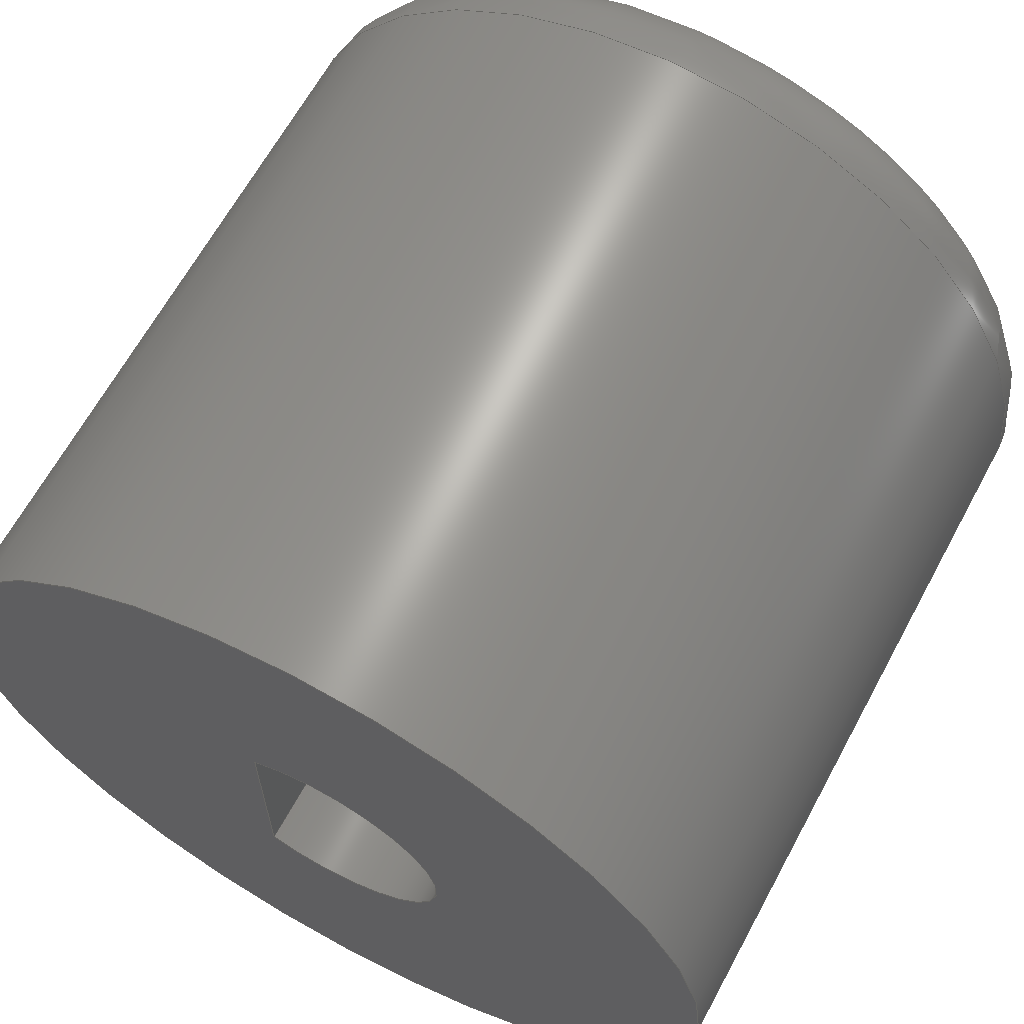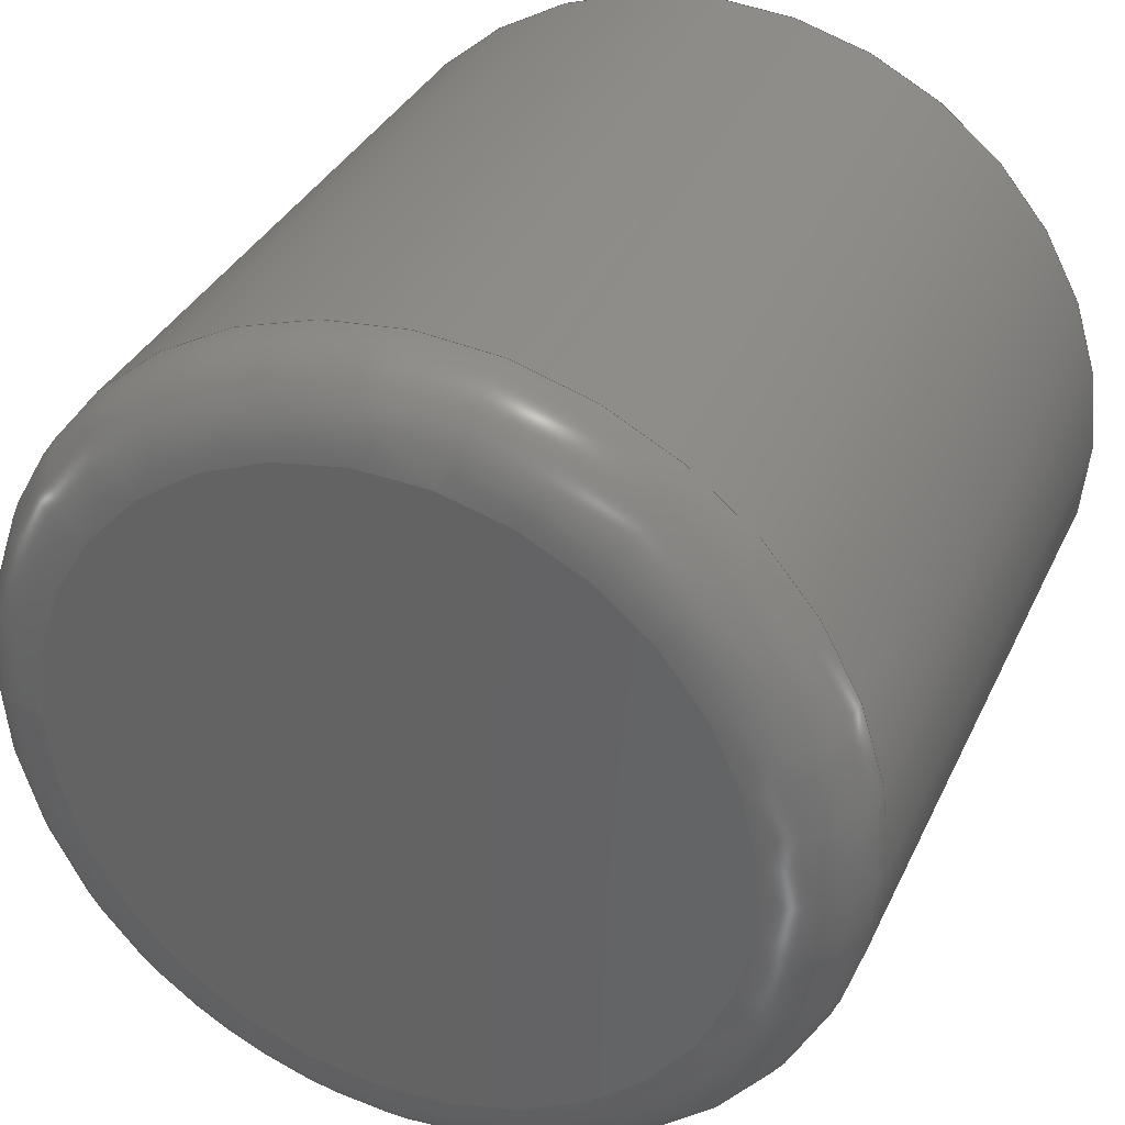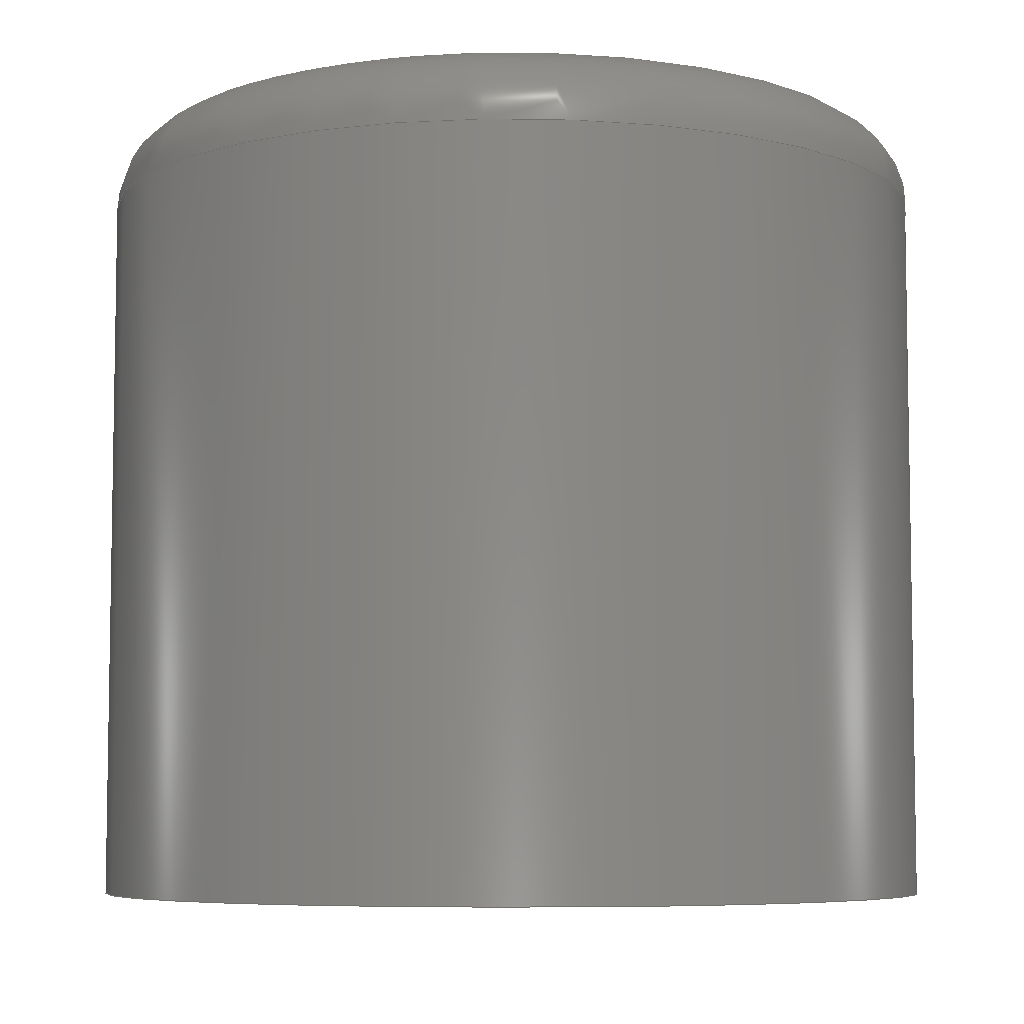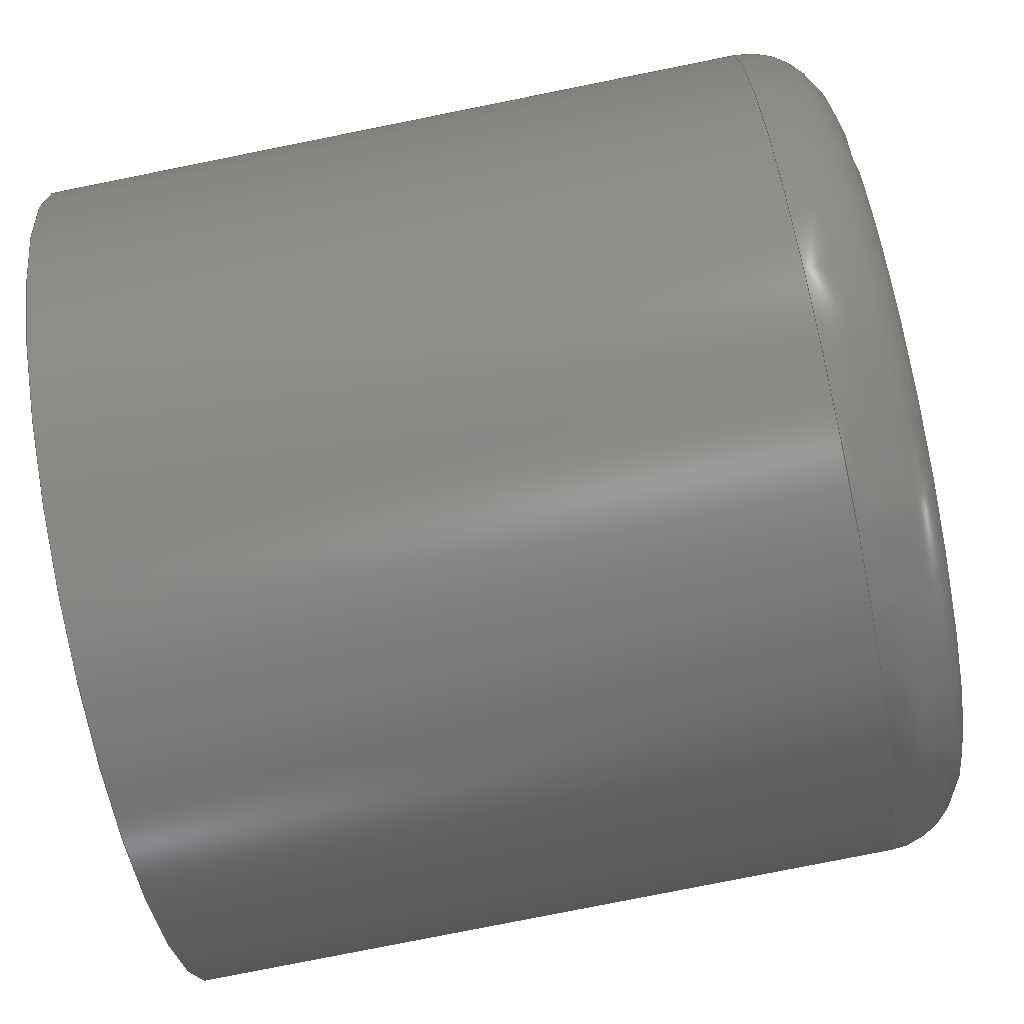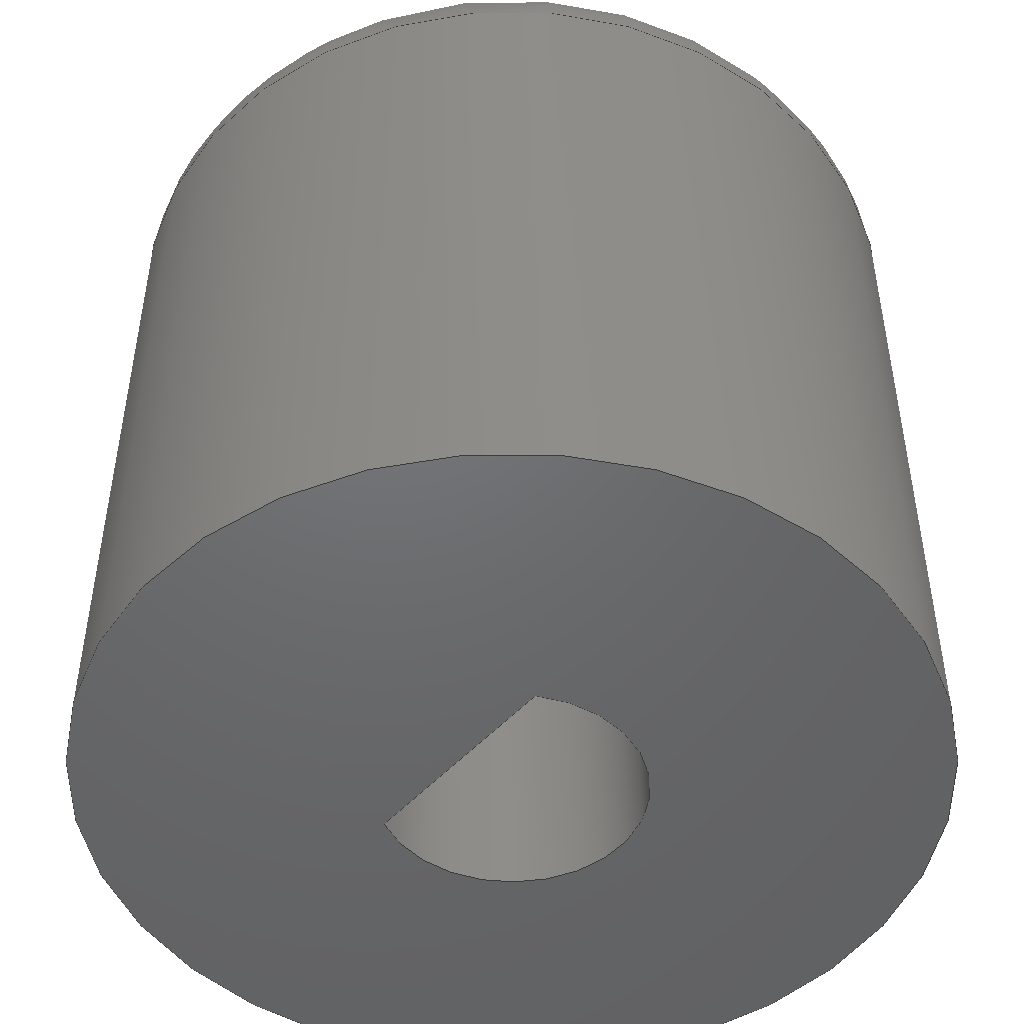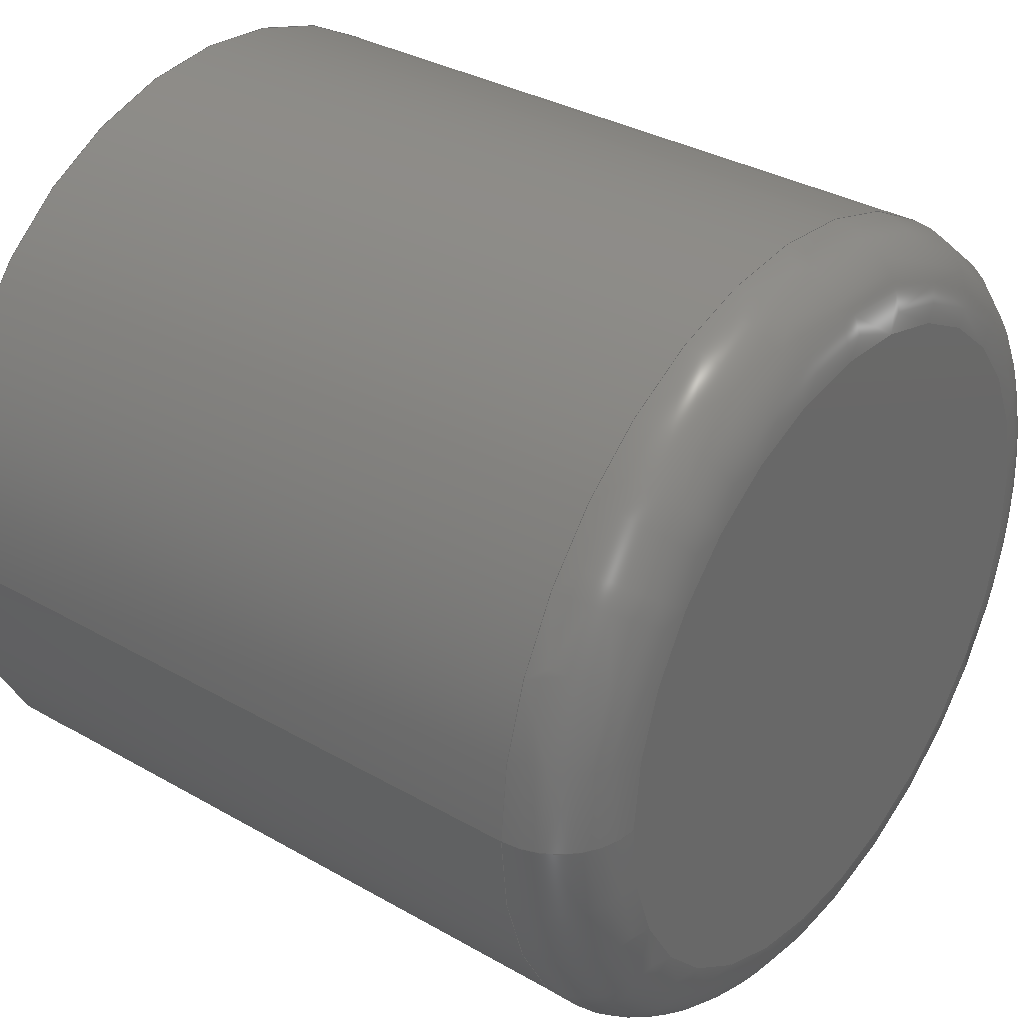
<metadata>
{"format":"step","ext":"step","renderer":"f3d","projection":"perspective","resolution":1024,"background":"white","views":[{"elev":64.7,"azim":-151.6,"up":"+Y"},{"elev":34.1,"azim":22.3,"up":"+Y"},{"elev":-6.4,"azim":3.6,"up":"+Z"},{"elev":-79.2,"azim":-78.7,"up":"+Y"},{"elev":-48.4,"azim":140.6,"up":"+Z"},{"elev":33.8,"azim":-52.1,"up":"+Y"}]}
</metadata>
<code>
ISO-10303-21;
DATA;
#1=MECHANICAL_DESIGN_GEOMETRIC_PRESENTATION_REPRESENTATION('',(#4),#181);
#2=SHAPE_REPRESENTATION_RELATIONSHIP('SRR','None',#188,#3);
#3=ADVANCED_BREP_SHAPE_REPRESENTATION('',(#5),#180);
#4=STYLED_ITEM('',(#198),#5);
#5=MANIFOLD_SOLID_BREP('Body1',#92);
#6=FACE_BOUND('',#37,.T.);
#7=LINE('',#163,#12);
#8=LINE('',#167,#13);
#9=LINE('',#171,#14);
#10=LINE('',#173,#15);
#11=LINE('',#174,#16);
#12=VECTOR('',#135,10);
#13=VECTOR('',#138,10);
#14=VECTOR('',#143,10);
#15=VECTOR('',#144,10);
#16=VECTOR('',#145,10);
#17=CYLINDRICAL_SURFACE('',#111,10);
#18=CYLINDRICAL_SURFACE('',#116,3.125);
#19=PLANE('',#110);
#20=PLANE('',#113);
#21=PLANE('',#115);
#22=PLANE('',#118);
#23=FACE_OUTER_BOUND('',#30,.T.);
#24=FACE_OUTER_BOUND('',#31,.T.);
#25=FACE_OUTER_BOUND('',#32,.T.);
#26=FACE_OUTER_BOUND('',#33,.T.);
#27=FACE_OUTER_BOUND('',#34,.T.);
#28=FACE_OUTER_BOUND('',#35,.T.);
#29=FACE_OUTER_BOUND('',#36,.T.);
#30=EDGE_LOOP('',(#62,#63,#64,#65));
#31=EDGE_LOOP('',(#66));
#32=EDGE_LOOP('',(#67,#68,#69,#70));
#33=EDGE_LOOP('',(#71,#72));
#34=EDGE_LOOP('',(#73,#74,#75,#76));
#35=EDGE_LOOP('',(#77,#78,#79,#80));
#36=EDGE_LOOP('',(#81));
#37=EDGE_LOOP('',(#82,#83));
#38=CIRCLE('',#107,8);
#39=CIRCLE('',#108,2);
#40=CIRCLE('',#109,10);
#41=CIRCLE('',#112,10);
#42=CIRCLE('',#114,3.125);
#43=CIRCLE('',#117,3.125);
#44=VERTEX_POINT('',#154);
#45=VERTEX_POINT('',#156);
#46=VERTEX_POINT('',#161);
#47=VERTEX_POINT('',#165);
#48=VERTEX_POINT('',#166);
#49=VERTEX_POINT('',#170);
#50=VERTEX_POINT('',#172);
#51=EDGE_CURVE('',#44,#44,#38,.T.);
#52=EDGE_CURVE('',#44,#45,#39,.T.);
#53=EDGE_CURVE('',#45,#45,#40,.T.);
#54=EDGE_CURVE('',#46,#46,#41,.T.);
#55=EDGE_CURVE('',#46,#45,#7,.T.);
#56=EDGE_CURVE('',#47,#48,#8,.T.);
#57=EDGE_CURVE('',#48,#47,#42,.T.);
#58=EDGE_CURVE('',#47,#49,#9,.T.);
#59=EDGE_CURVE('',#50,#49,#10,.T.);
#60=EDGE_CURVE('',#48,#50,#11,.T.);
#61=EDGE_CURVE('',#49,#50,#43,.T.);
#62=ORIENTED_EDGE('',*,*,#51,.T.);
#63=ORIENTED_EDGE('',*,*,#52,.T.);
#64=ORIENTED_EDGE('',*,*,#53,.T.);
#65=ORIENTED_EDGE('',*,*,#52,.F.);
#66=ORIENTED_EDGE('',*,*,#51,.F.);
#67=ORIENTED_EDGE('',*,*,#54,.F.);
#68=ORIENTED_EDGE('',*,*,#55,.T.);
#69=ORIENTED_EDGE('',*,*,#53,.F.);
#70=ORIENTED_EDGE('',*,*,#55,.F.);
#71=ORIENTED_EDGE('',*,*,#56,.T.);
#72=ORIENTED_EDGE('',*,*,#57,.T.);
#73=ORIENTED_EDGE('',*,*,#56,.F.);
#74=ORIENTED_EDGE('',*,*,#58,.T.);
#75=ORIENTED_EDGE('',*,*,#59,.F.);
#76=ORIENTED_EDGE('',*,*,#60,.F.);
#77=ORIENTED_EDGE('',*,*,#57,.F.);
#78=ORIENTED_EDGE('',*,*,#60,.T.);
#79=ORIENTED_EDGE('',*,*,#61,.F.);
#80=ORIENTED_EDGE('',*,*,#58,.F.);
#81=ORIENTED_EDGE('',*,*,#54,.T.);
#82=ORIENTED_EDGE('',*,*,#61,.T.);
#83=ORIENTED_EDGE('',*,*,#59,.T.);
#84=TOROIDAL_SURFACE('',#106,8,2);
#85=ADVANCED_FACE('',(#23),#84,.T.);
#86=ADVANCED_FACE('',(#24),#19,.T.);
#87=ADVANCED_FACE('',(#25),#17,.T.);
#88=ADVANCED_FACE('',(#26),#20,.F.);
#89=ADVANCED_FACE('',(#27),#21,.T.);
#90=ADVANCED_FACE('',(#28),#18,.F.);
#91=ADVANCED_FACE('',(#29,#6),#22,.F.);
#92=CLOSED_SHELL('',(#85,#86,#87,#88,#89,#90,#91));
#93=DERIVED_UNIT_ELEMENT(#95,1);
#94=DERIVED_UNIT_ELEMENT(#183,-3);
#95=(
MASS_UNIT()
NAMED_UNIT(*)
SI_UNIT(.KILO.,.GRAM.)
);
#96=DERIVED_UNIT((#93,#94));
#97=MEASURE_REPRESENTATION_ITEM('density measure',
POSITIVE_RATIO_MEASURE(7850),#96);
#98=PROPERTY_DEFINITION_REPRESENTATION(#103,#100);
#99=PROPERTY_DEFINITION_REPRESENTATION(#104,#101);
#100=REPRESENTATION('material name',(#102),#180);
#101=REPRESENTATION('density',(#97),#180);
#102=DESCRIPTIVE_REPRESENTATION_ITEM('Steel','Steel');
#103=PROPERTY_DEFINITION('material property','material name',#190);
#104=PROPERTY_DEFINITION('material property','density of part',#190);
#105=AXIS2_PLACEMENT_3D('',#152,#119,#120);
#106=AXIS2_PLACEMENT_3D('',#153,#121,#122);
#107=AXIS2_PLACEMENT_3D('',#155,#123,#124);
#108=AXIS2_PLACEMENT_3D('',#157,#125,#126);
#109=AXIS2_PLACEMENT_3D('',#158,#127,#128);
#110=AXIS2_PLACEMENT_3D('',#159,#129,#130);
#111=AXIS2_PLACEMENT_3D('',#160,#131,#132);
#112=AXIS2_PLACEMENT_3D('',#162,#133,#134);
#113=AXIS2_PLACEMENT_3D('',#164,#136,#137);
#114=AXIS2_PLACEMENT_3D('',#168,#139,#140);
#115=AXIS2_PLACEMENT_3D('',#169,#141,#142);
#116=AXIS2_PLACEMENT_3D('',#175,#146,#147);
#117=AXIS2_PLACEMENT_3D('',#176,#148,#149);
#118=AXIS2_PLACEMENT_3D('',#177,#150,#151);
#119=DIRECTION('axis',(0,0,1));
#120=DIRECTION('refdir',(1,0,0));
#121=DIRECTION('center_axis',(0,0,1));
#122=DIRECTION('ref_axis',(1,0,0));
#123=DIRECTION('center_axis',(0,0,-1));
#124=DIRECTION('ref_axis',(1,0,0));
#125=DIRECTION('center_axis',(1.225e-16,-1,0));
#126=DIRECTION('ref_axis',(-1,-1.225e-16,0));
#127=DIRECTION('center_axis',(0,0,1));
#128=DIRECTION('ref_axis',(1,0,0));
#129=DIRECTION('center_axis',(0,0,1));
#130=DIRECTION('ref_axis',(1,0,0));
#131=DIRECTION('center_axis',(0,0,-1));
#132=DIRECTION('ref_axis',(1,0,0));
#133=DIRECTION('center_axis',(0,0,-1));
#134=DIRECTION('ref_axis',(1,0,0));
#135=DIRECTION('',(0,0,1));
#136=DIRECTION('center_axis',(0,0,1));
#137=DIRECTION('ref_axis',(1,0,0));
#138=DIRECTION('',(0,-1,0));
#139=DIRECTION('center_axis',(0,0,-1));
#140=DIRECTION('ref_axis',(1,0,0));
#141=DIRECTION('center_axis',(-1,0,0));
#142=DIRECTION('ref_axis',(0,1,0));
#143=DIRECTION('',(0,0,-1));
#144=DIRECTION('',(0,1,0));
#145=DIRECTION('',(0,0,-1));
#146=DIRECTION('center_axis',(0,0,-1));
#147=DIRECTION('ref_axis',(-1,-1.225e-16,0));
#148=DIRECTION('center_axis',(0,0,1));
#149=DIRECTION('ref_axis',(1,0,0));
#150=DIRECTION('center_axis',(0,0,1));
#151=DIRECTION('ref_axis',(1,0,0));
#152=CARTESIAN_POINT('',(0,0,0));
#153=CARTESIAN_POINT('Origin',(0,0,8));
#154=CARTESIAN_POINT('',(-8,9.797e-16,10));
#155=CARTESIAN_POINT('Origin',(0,0,10));
#156=CARTESIAN_POINT('',(-10,-1.225e-15,8));
#157=CARTESIAN_POINT('Origin',(-8,-9.797e-16,8));
#158=CARTESIAN_POINT('Origin',(0,0,8));
#159=CARTESIAN_POINT('Origin',(0,0,10));
#160=CARTESIAN_POINT('Origin',(0,0,0));
#161=CARTESIAN_POINT('',(-10,-1.11e-15,-9));
#162=CARTESIAN_POINT('Origin',(0,0,-9));
#163=CARTESIAN_POINT('',(-10,1.225e-15,0));
#164=CARTESIAN_POINT('Origin',(0,0,0));
#165=CARTESIAN_POINT('',(1.562,2.706,0));
#166=CARTESIAN_POINT('',(1.562,-2.706,0));
#167=CARTESIAN_POINT('',(1.562,2.706,0));
#168=CARTESIAN_POINT('Origin',(0,0,0));
#169=CARTESIAN_POINT('Origin',(1.562,-2.706,0));
#170=CARTESIAN_POINT('',(1.562,2.706,-9));
#171=CARTESIAN_POINT('',(1.562,2.706,0));
#172=CARTESIAN_POINT('',(1.562,-2.706,-9));
#173=CARTESIAN_POINT('',(1.562,2.706,-9));
#174=CARTESIAN_POINT('',(1.562,-2.706,0));
#175=CARTESIAN_POINT('Origin',(0,0,0));
#176=CARTESIAN_POINT('Origin',(0,0,-9));
#177=CARTESIAN_POINT('Origin',(0,0,-9));
#178=UNCERTAINTY_MEASURE_WITH_UNIT(LENGTH_MEASURE(0.01),#182,
'DISTANCE_ACCURACY_VALUE',
'Maximum model space distance between geometric entities at asserted c
onnectivities');
#179=UNCERTAINTY_MEASURE_WITH_UNIT(LENGTH_MEASURE(0.01),#182,
'DISTANCE_ACCURACY_VALUE',
'Maximum model space distance between geometric entities at asserted c
onnectivities');
#180=(
GEOMETRIC_REPRESENTATION_CONTEXT(3)
GLOBAL_UNCERTAINTY_ASSIGNED_CONTEXT((#178))
GLOBAL_UNIT_ASSIGNED_CONTEXT((#182,#184,#185))
REPRESENTATION_CONTEXT('','3D')
);
#181=(
GEOMETRIC_REPRESENTATION_CONTEXT(3)
GLOBAL_UNCERTAINTY_ASSIGNED_CONTEXT((#179))
GLOBAL_UNIT_ASSIGNED_CONTEXT((#182,#184,#185))
REPRESENTATION_CONTEXT('','3D')
);
#182=(
LENGTH_UNIT()
NAMED_UNIT(*)
SI_UNIT(.MILLI.,.METRE.)
);
#183=(
LENGTH_UNIT()
NAMED_UNIT(*)
SI_UNIT($,.METRE.)
);
#184=(
NAMED_UNIT(*)
PLANE_ANGLE_UNIT()
SI_UNIT($,.RADIAN.)
);
#185=(
NAMED_UNIT(*)
SI_UNIT($,.STERADIAN.)
SOLID_ANGLE_UNIT()
);
#186=SHAPE_DEFINITION_REPRESENTATION(#187,#188);
#187=PRODUCT_DEFINITION_SHAPE('',$,#190);
#188=SHAPE_REPRESENTATION('',(#105),#180);
#189=PRODUCT_DEFINITION_CONTEXT('part definition',#194,'design');
#190=PRODUCT_DEFINITION('2025-06-21-09-23-38-907','rotEncoderCap',#191,
#189);
#191=PRODUCT_DEFINITION_FORMATION('',$,#196);
#192=PRODUCT_RELATED_PRODUCT_CATEGORY('rotEncoderCap','rotEncoderCap',(#196));
#193=APPLICATION_PROTOCOL_DEFINITION('international standard',
'automotive_design',2009,#194);
#194=APPLICATION_CONTEXT(
'Core Data for Automotive Mechanical Design Process');
#195=PRODUCT_CONTEXT('part definition',#194,'mechanical');
#196=PRODUCT('2025-06-21-09-23-38-907','rotEncoderCap',$,(#195));
#197=PRESENTATION_STYLE_ASSIGNMENT((#199));
#198=PRESENTATION_STYLE_ASSIGNMENT((#200));
#199=SURFACE_STYLE_USAGE(.BOTH.,#201);
#200=SURFACE_STYLE_USAGE(.BOTH.,#202);
#201=SURFACE_SIDE_STYLE('',(#203));
#202=SURFACE_SIDE_STYLE('',(#204));
#203=SURFACE_STYLE_FILL_AREA(#205);
#204=SURFACE_STYLE_FILL_AREA(#206);
#205=FILL_AREA_STYLE('Steel - Satin',(#207));
#206=FILL_AREA_STYLE('ABS (White)',(#208));
#207=FILL_AREA_STYLE_COLOUR('Steel - Satin',#209);
#208=FILL_AREA_STYLE_COLOUR('ABS (White)',#210);
#209=COLOUR_RGB('Steel - Satin',0.6275,0.6275,0.6275);
#210=COLOUR_RGB('ABS (White)',0.9647,0.9647,0.9529);
ENDSEC;
END-ISO-10303-21;

</code>
